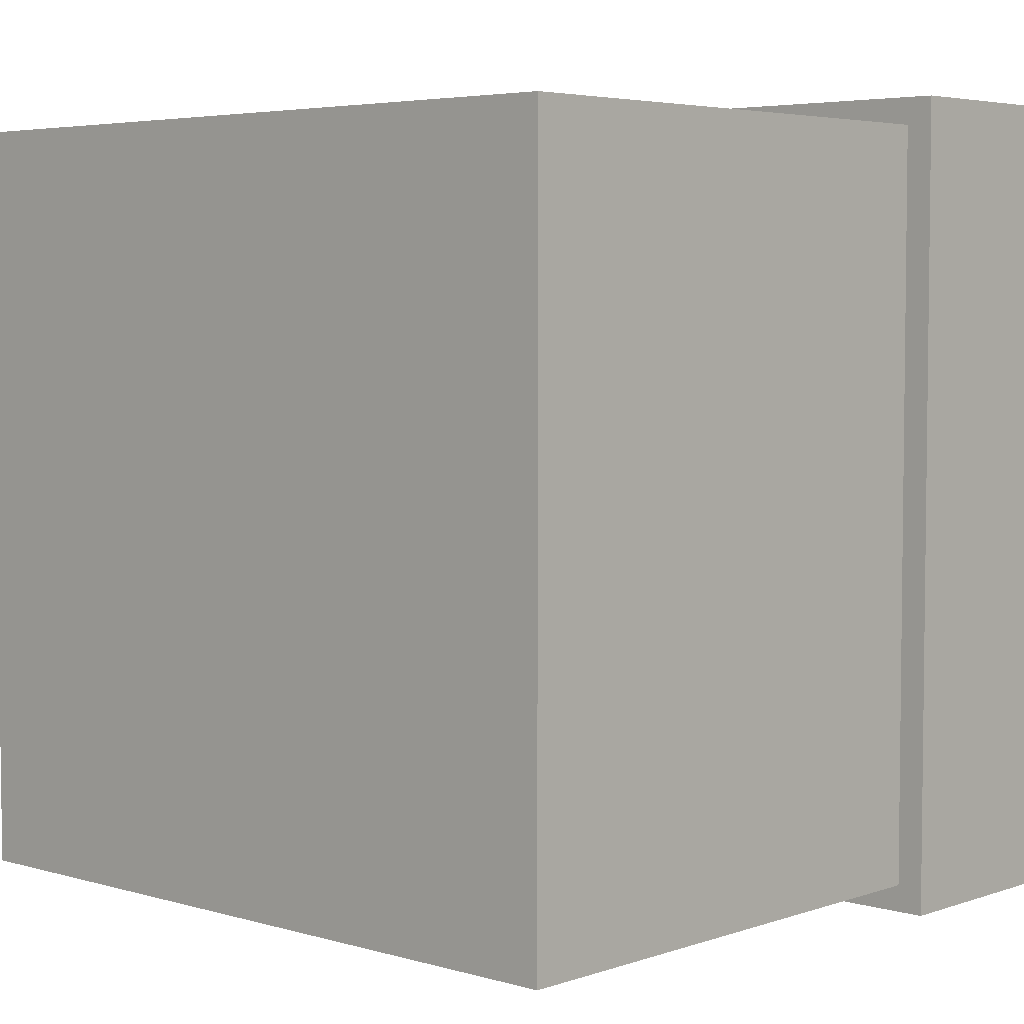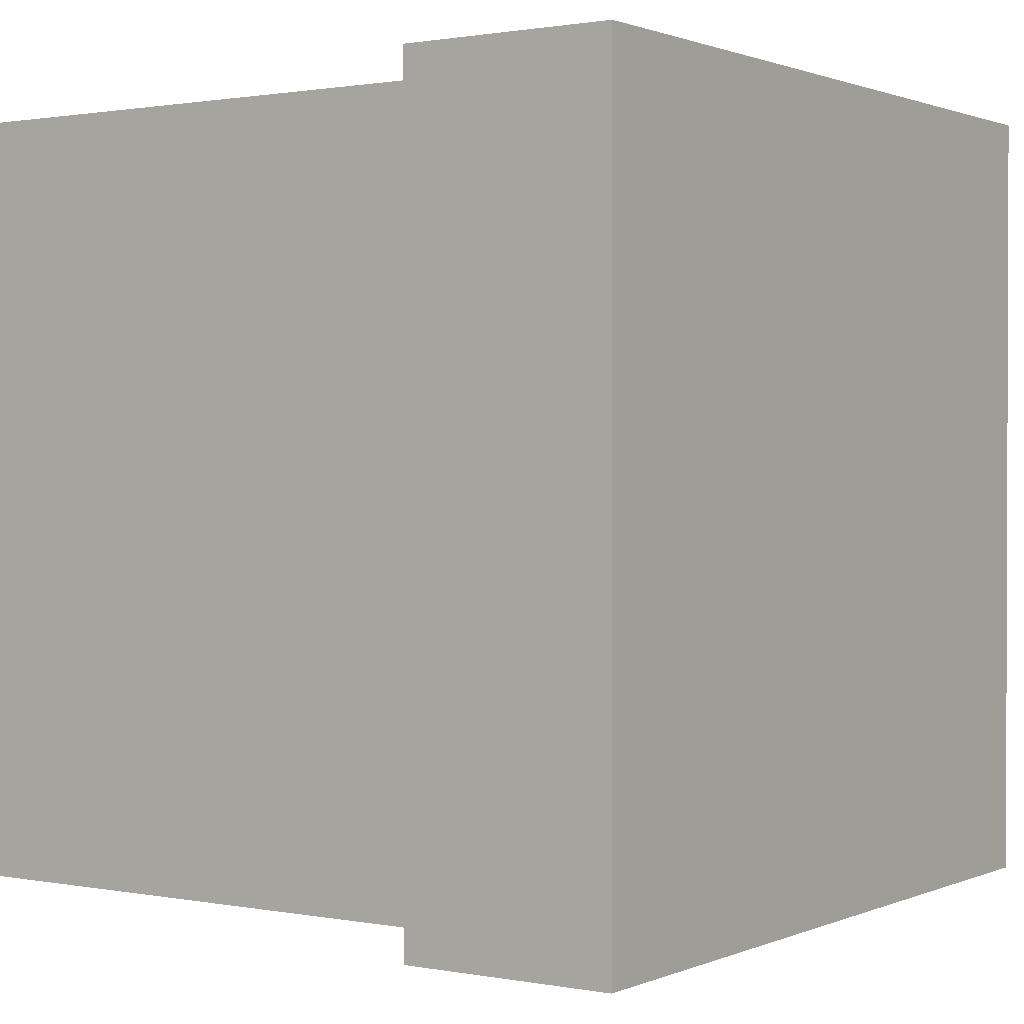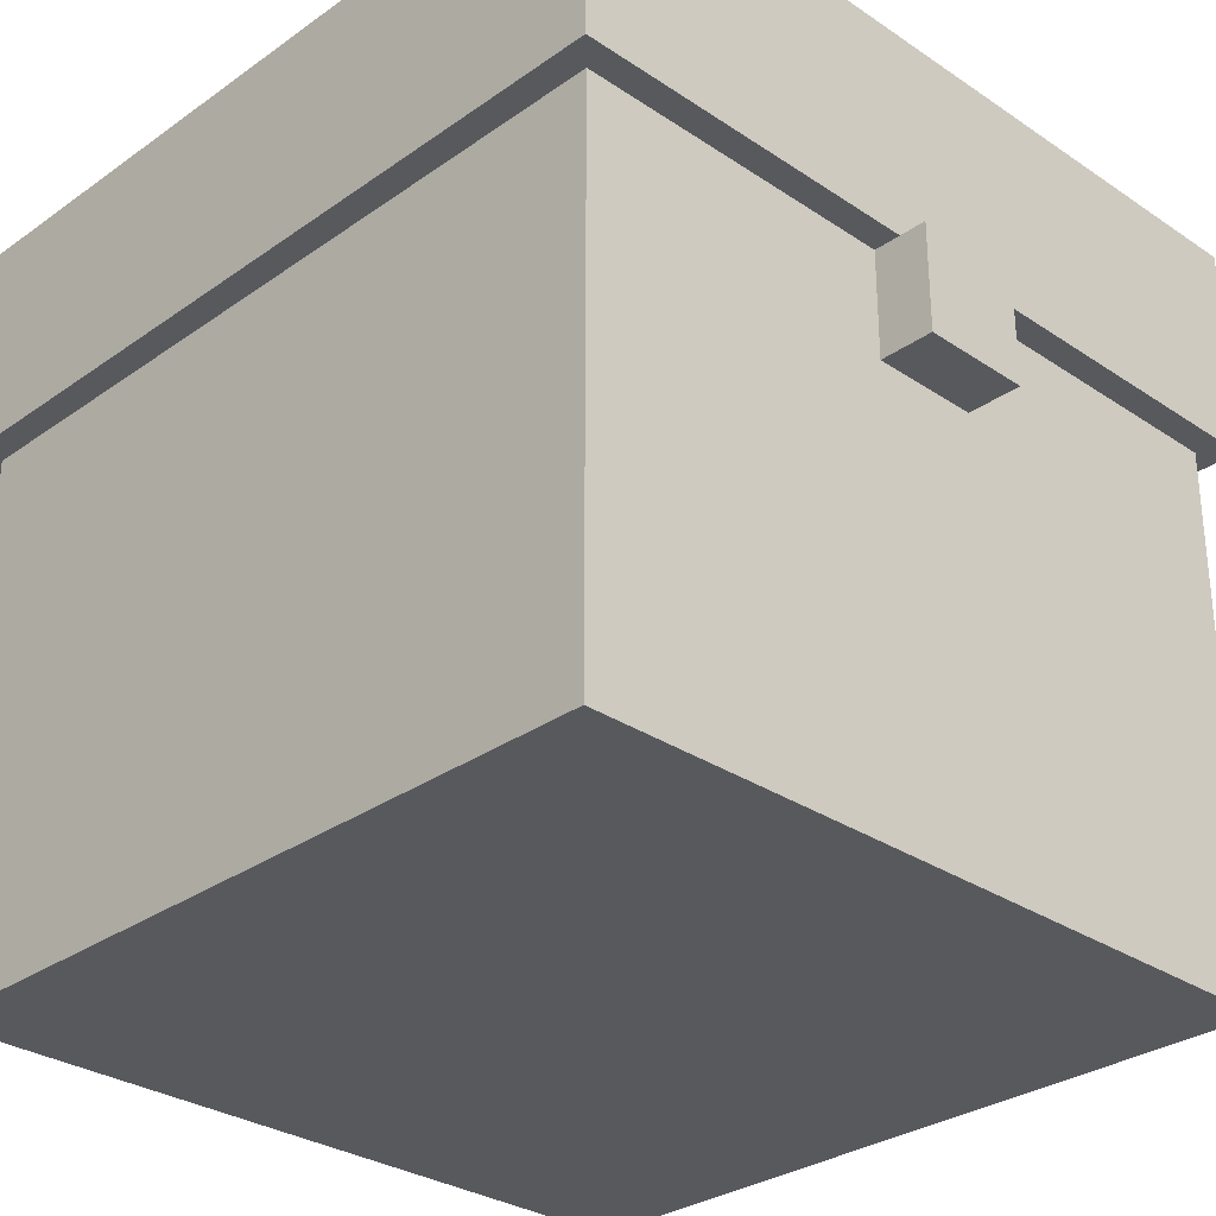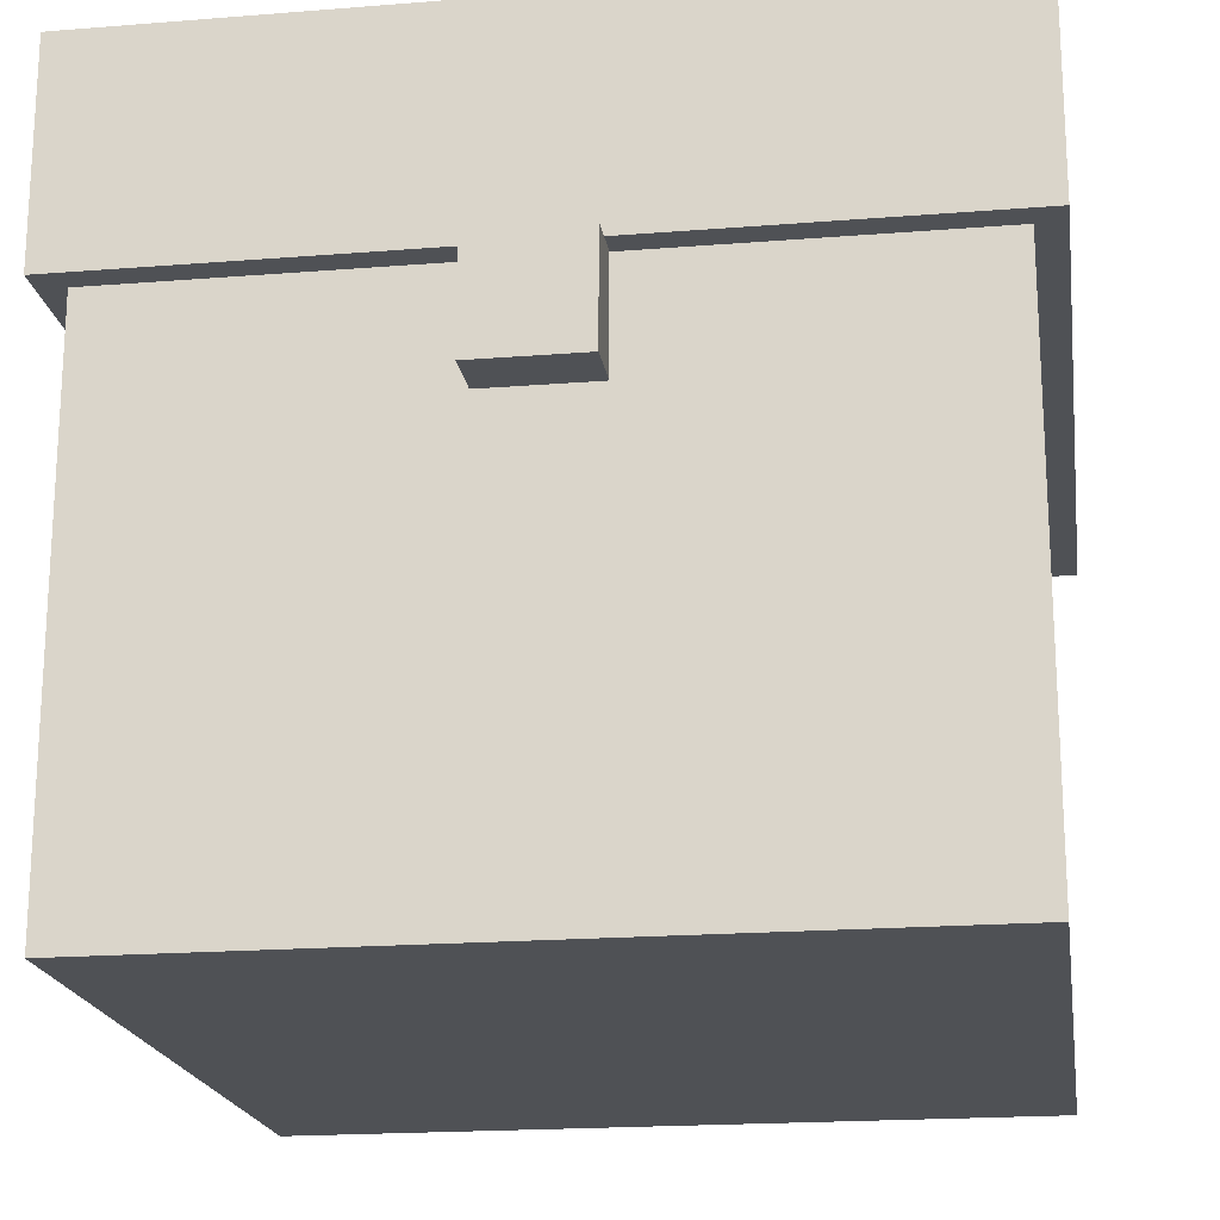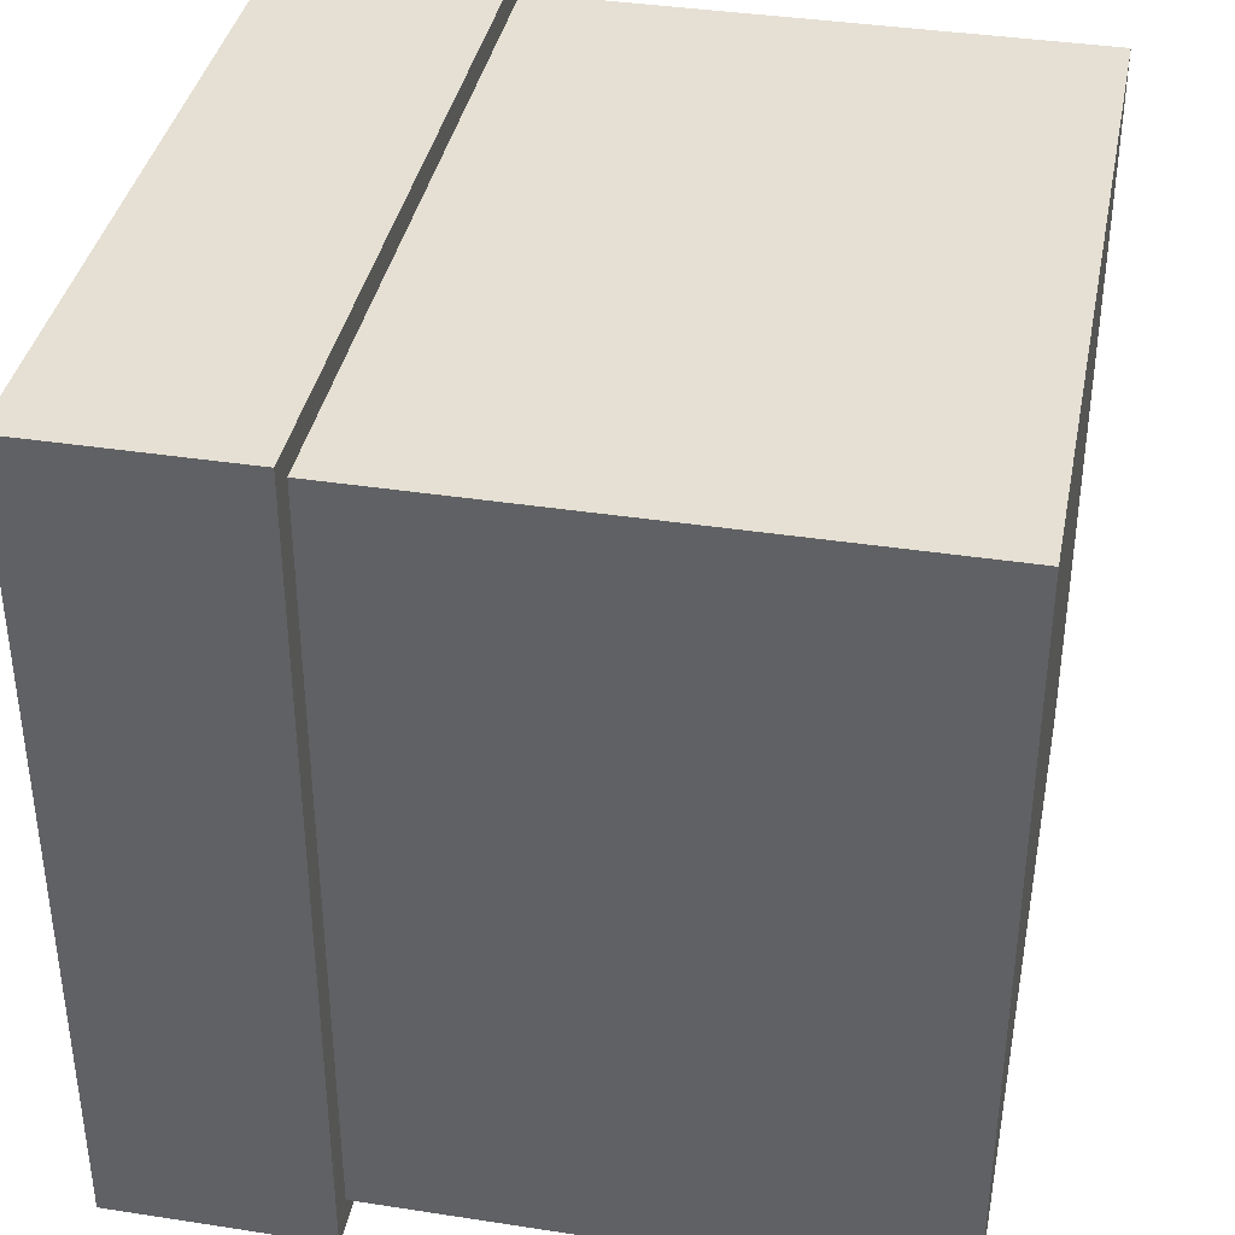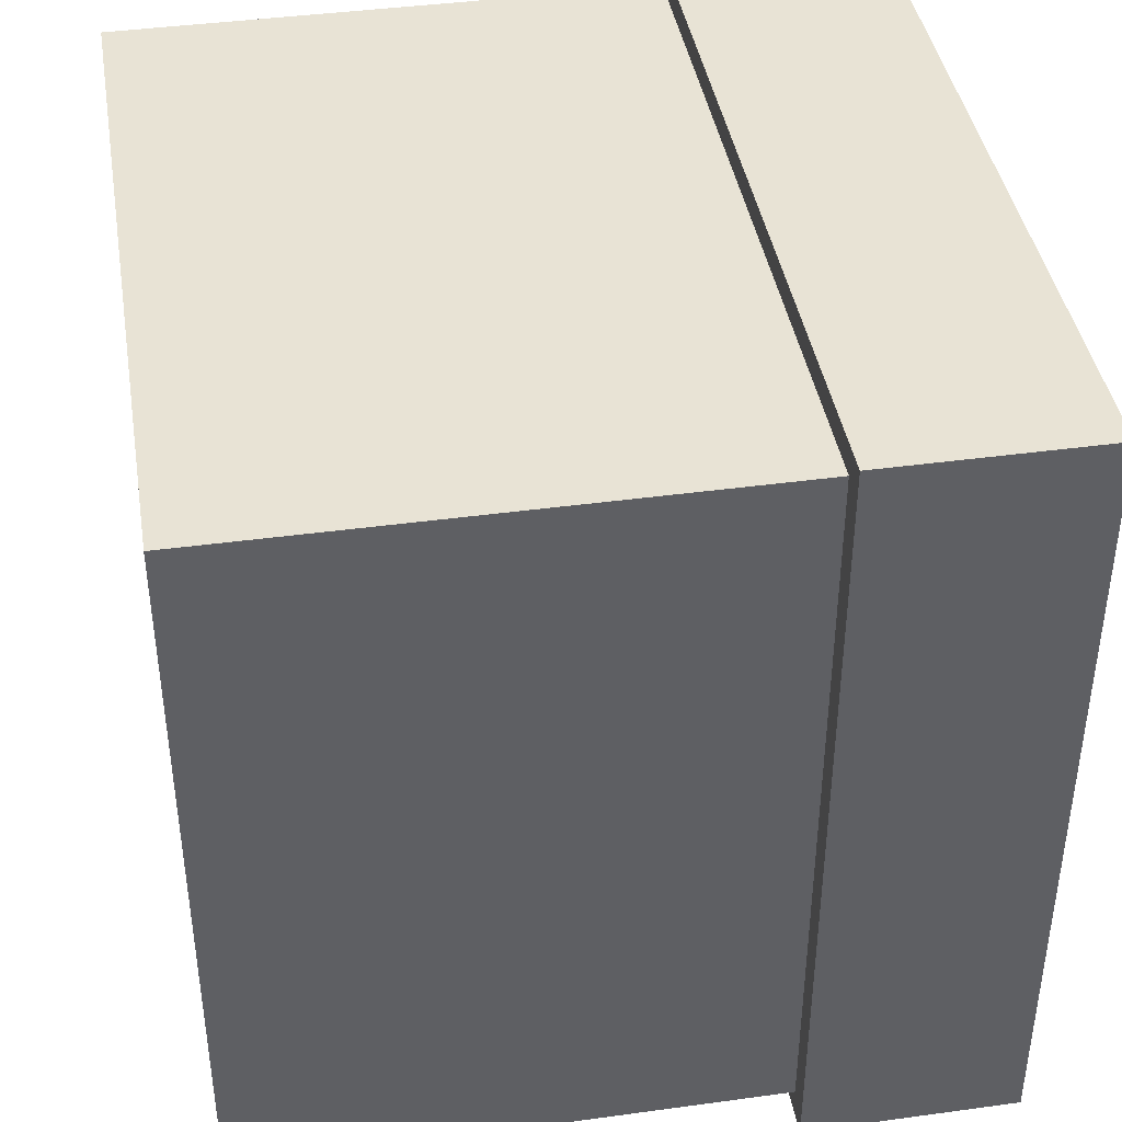
<metadata>
{"format":"obj","ext":"obj","renderer":"f3d","projection":"perspective","resolution":1024,"background":"white","views":[{"elev":4.6,"azim":42.7,"up":"+Z"},{"elev":1.1,"azim":124.4,"up":"+Z"},{"elev":-30.1,"azim":135.7,"up":"+Y"},{"elev":-19.5,"azim":-171.5,"up":"+Y"},{"elev":38.1,"azim":-78.9,"up":"+Z"},{"elev":41.3,"azim":80.6,"up":"+Z"}]}
</metadata>
<code>
o cube
v 0.4375 0.625 0.4375
v 0.4375 0.625 -0.4375
v 0.4375 0 0.4375
v 0.4375 0 -0.4375
v -0.4375 0.625 -0.4375
v -0.4375 0.625 0.4375
v -0.4375 0 -0.4375
v -0.4375 0 0.4375
f 4 7 5 2
f 3 4 2 1
f 8 3 1 6
f 7 8 6 5
f 6 1 2 5
f 7 4 3 8
o cube
v 0.4688 0.875 0.4688
v 0.4688 0.875 -0.4688
v 0.4688 0.625 0.4688
v 0.4688 0.625 -0.4688
v -0.4688 0.875 -0.4688
v -0.4688 0.875 0.4688
v -0.4688 0.625 -0.4688
v -0.4688 0.625 0.4688
f 12 15 13 10
f 11 12 10 9
f 16 11 9 14
f 15 16 14 13
f 14 9 10 13
f 15 12 11 16
o cube
v 0.0625 0.625 -0.4375
v 0.0625 0.625 -0.5
v 0.0625 0.5 -0.4375
v 0.0625 0.5 -0.5
v -0.0625 0.625 -0.5
v -0.0625 0.625 -0.4375
v -0.0625 0.5 -0.5
v -0.0625 0.5 -0.4375
f 20 23 21 18
f 19 20 18 17
f 24 19 17 22
f 23 24 22 21
f 22 17 18 21
f 23 20 19 24

</code>
